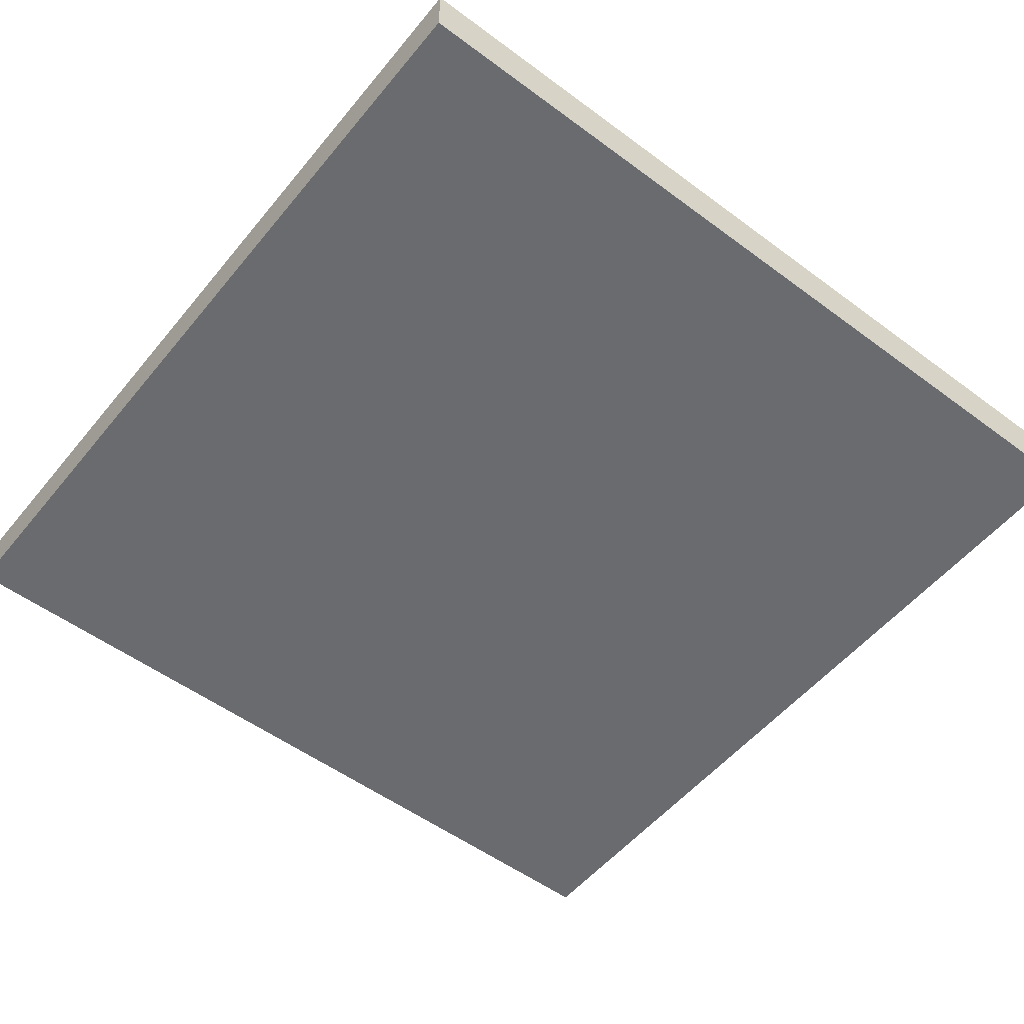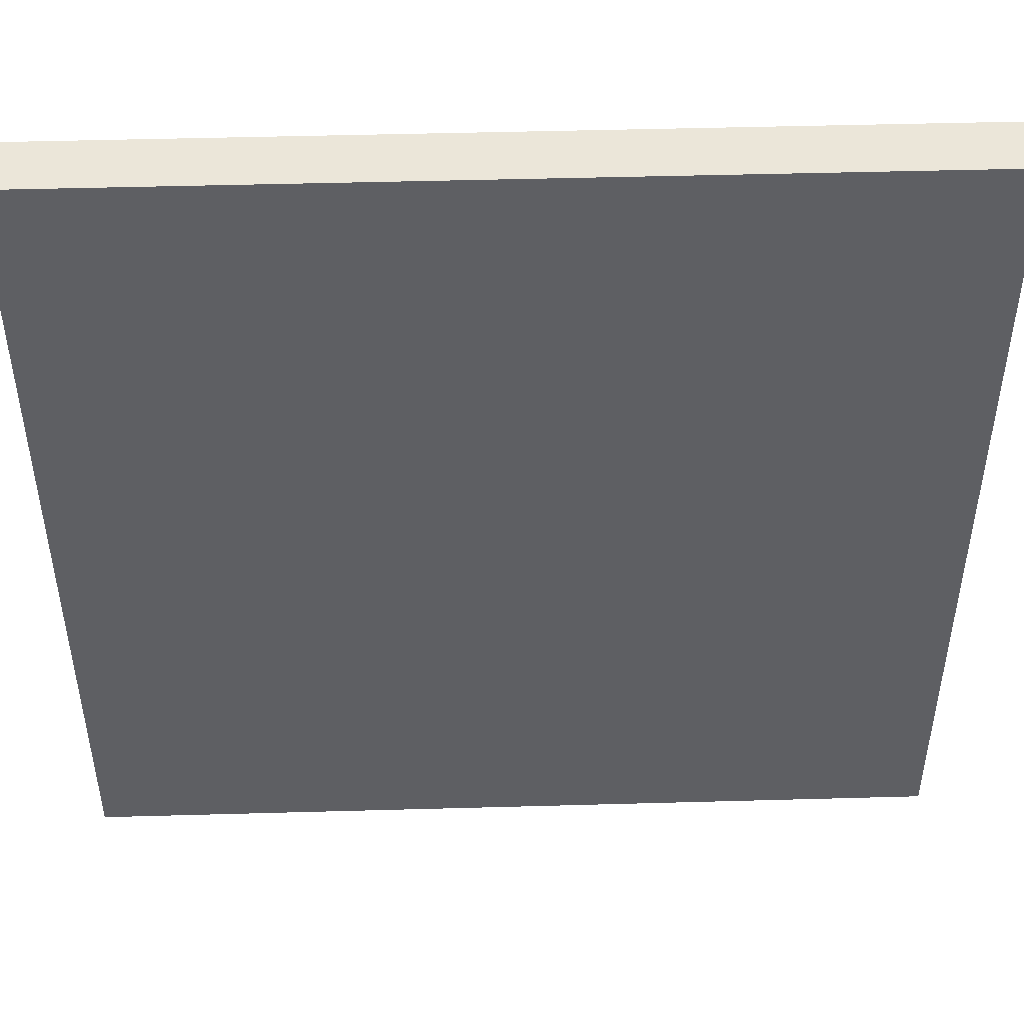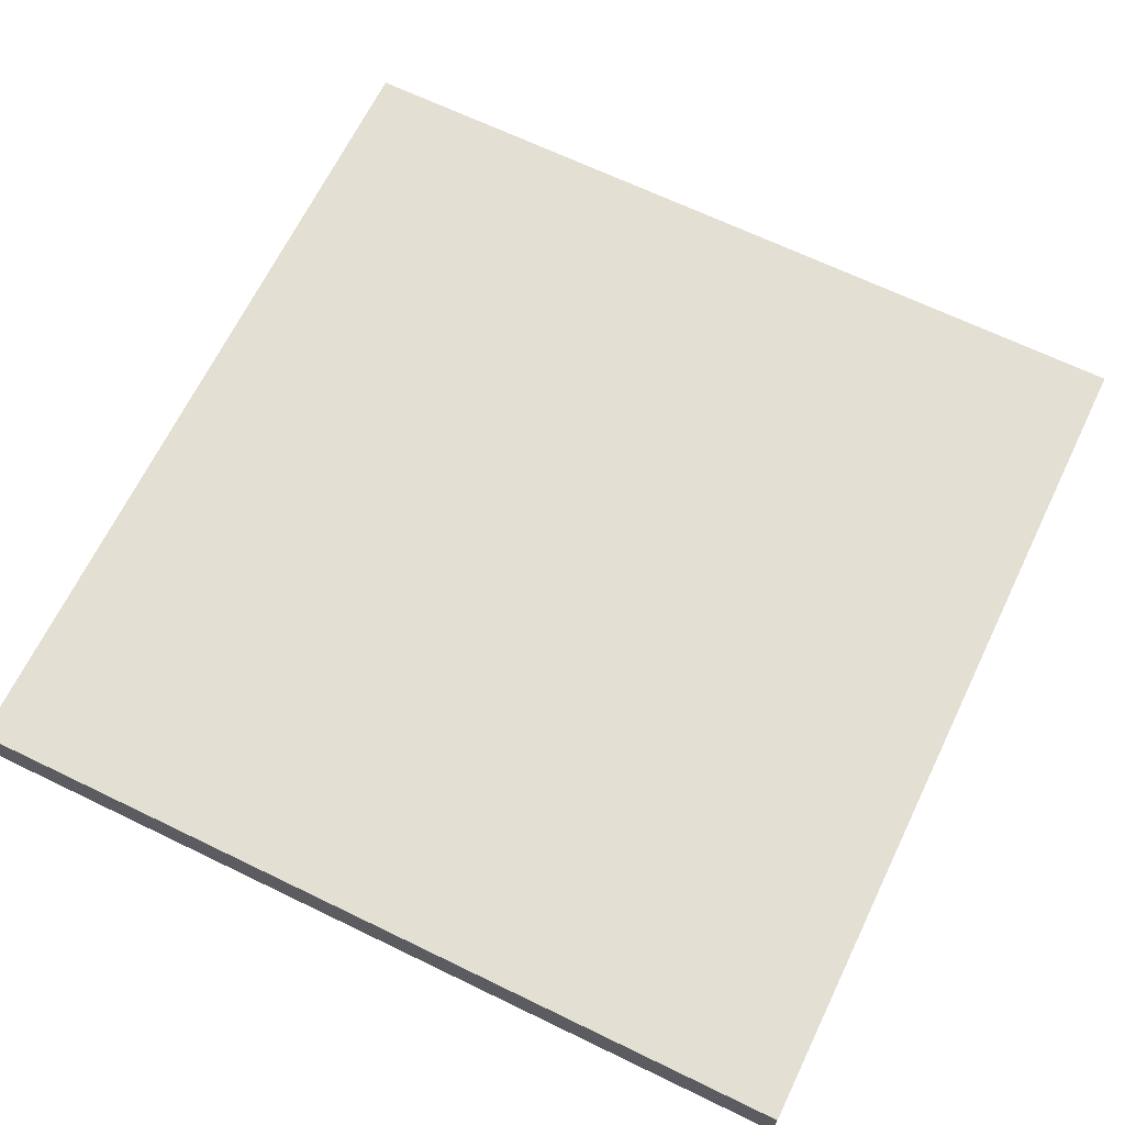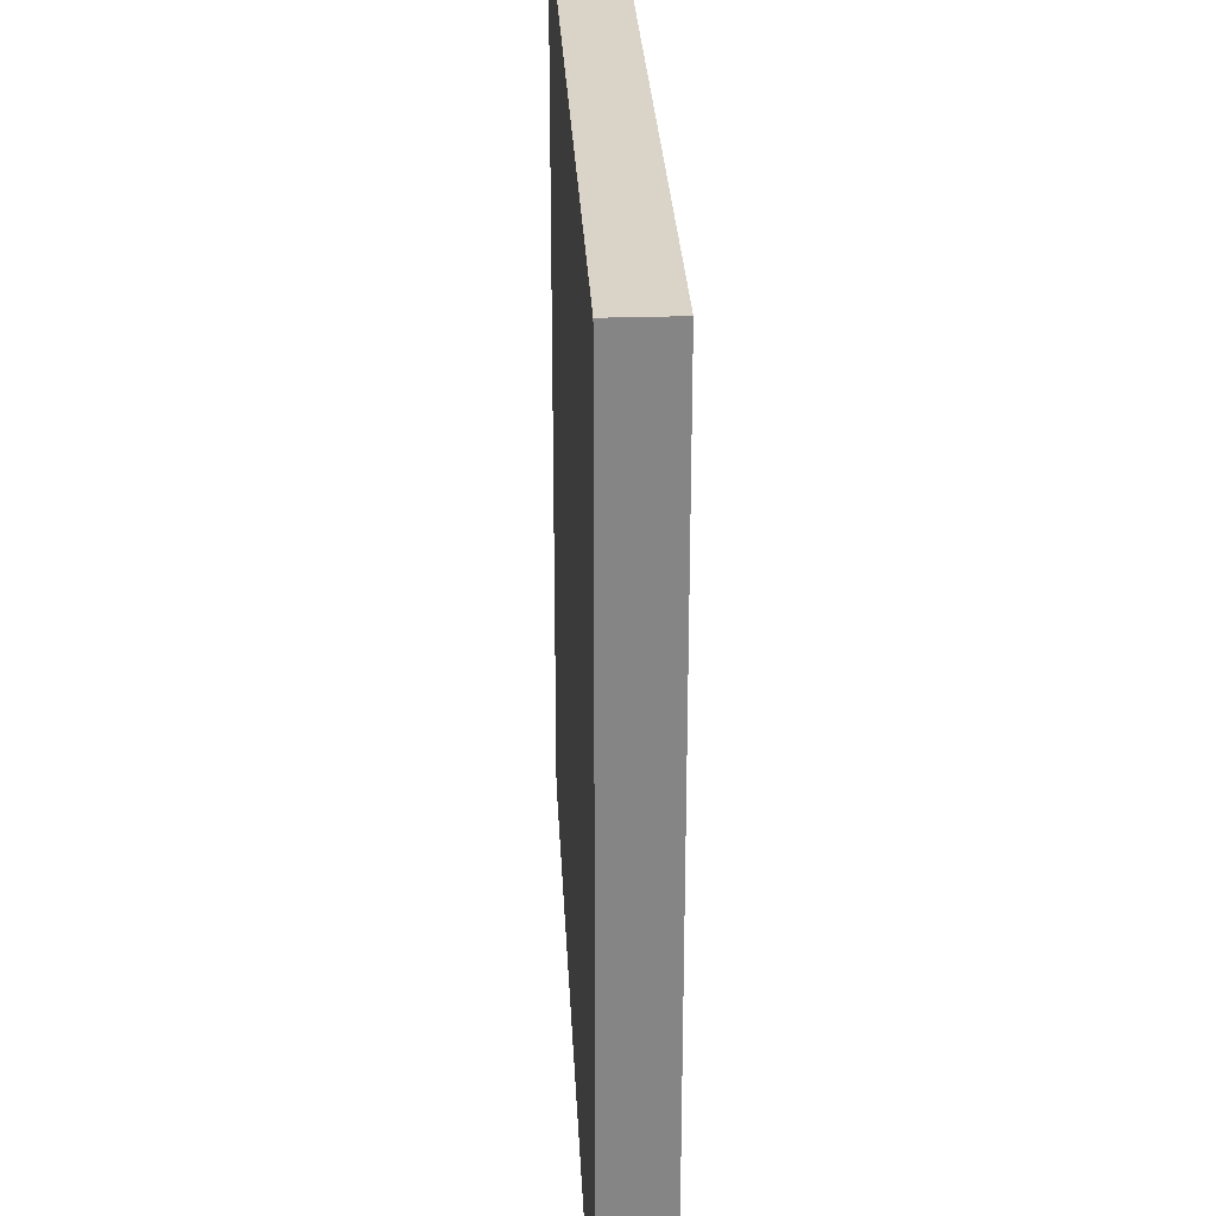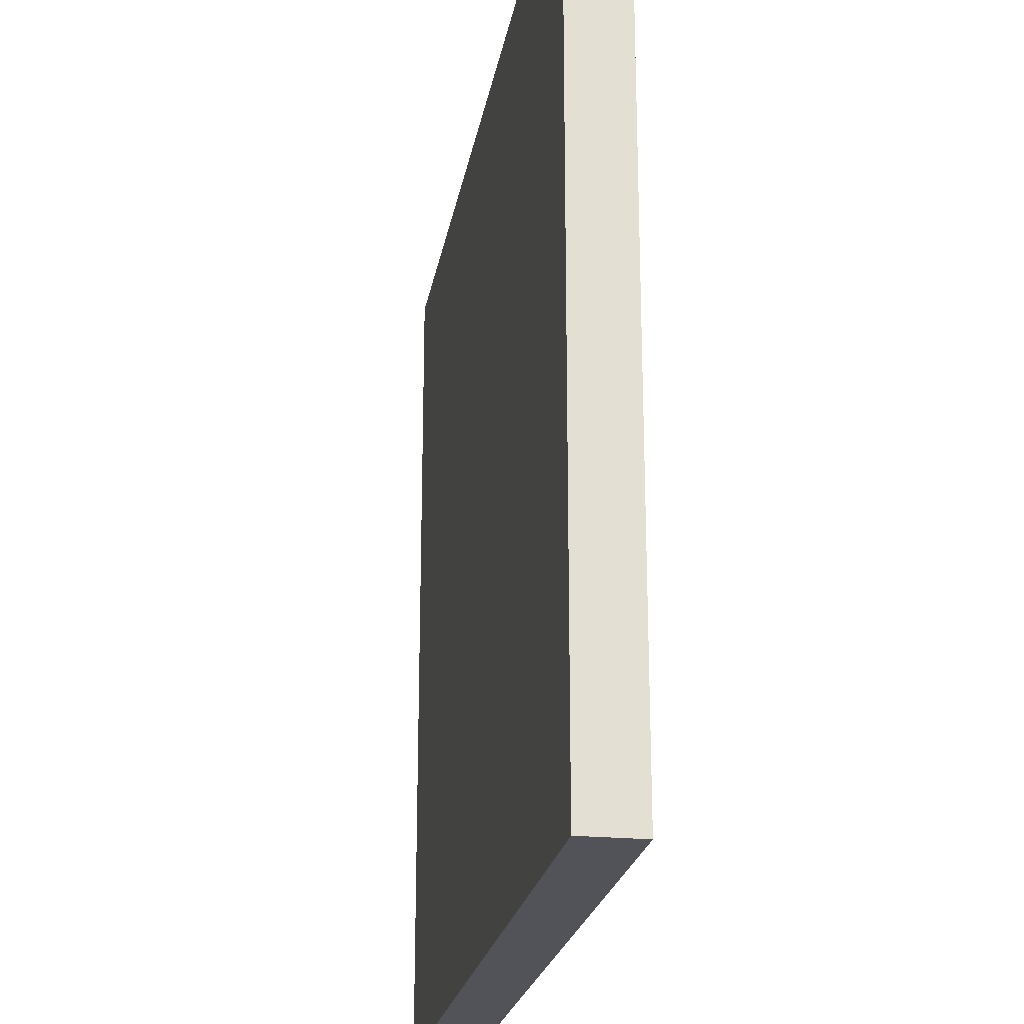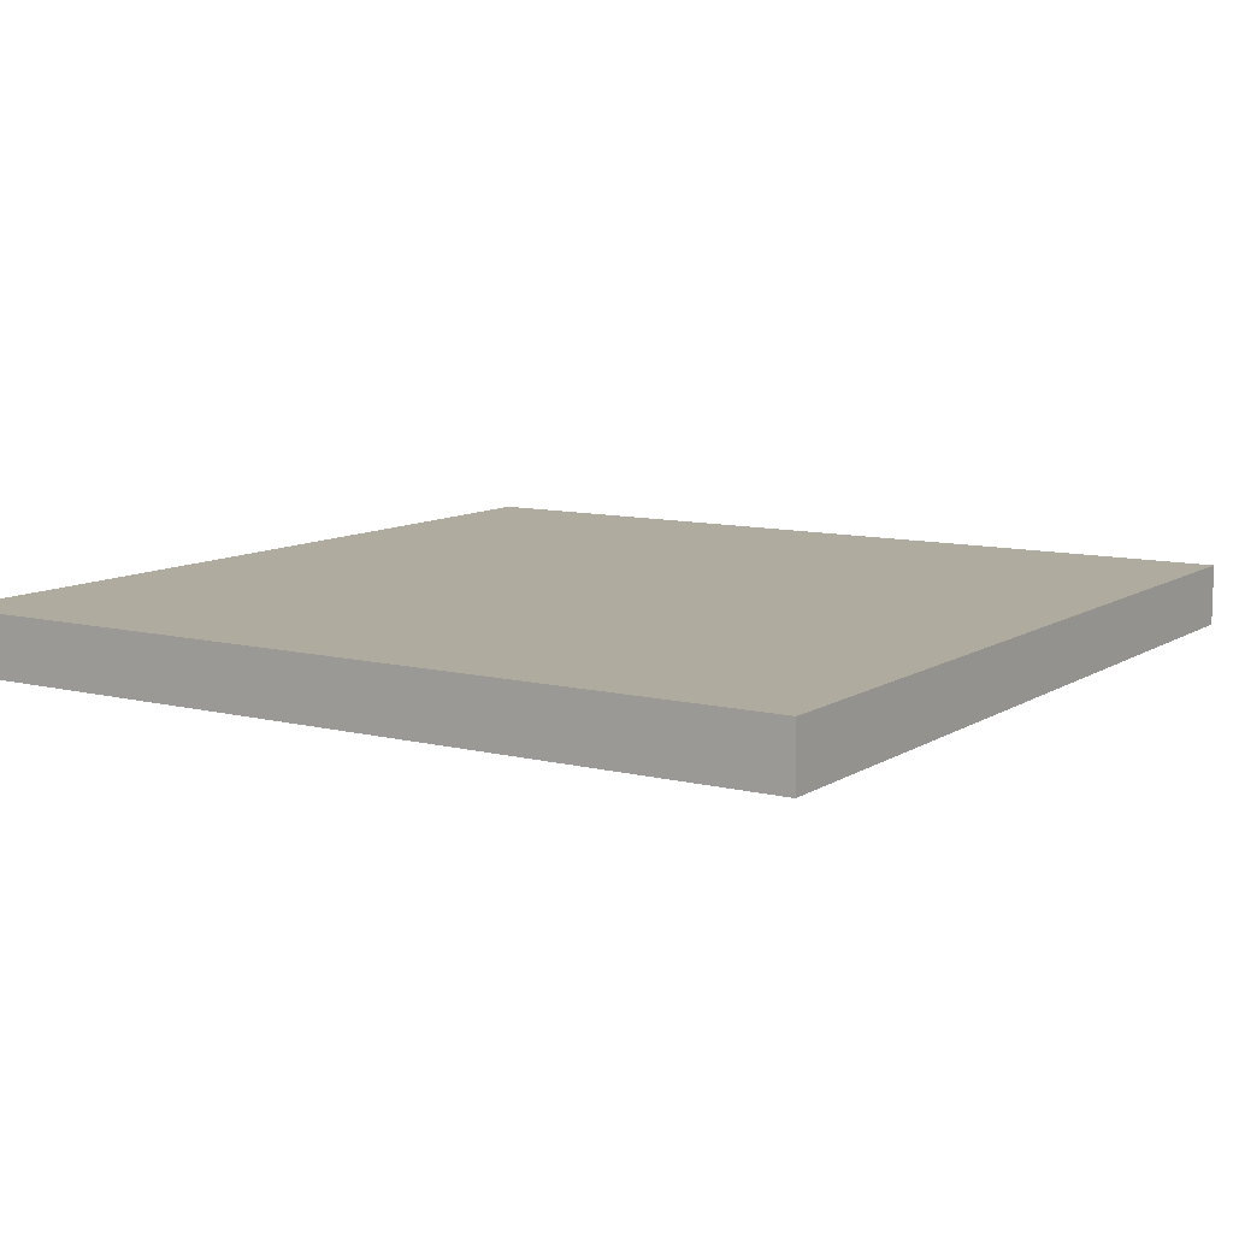
<metadata>
{"format":"obj","ext":"obj","renderer":"f3d","projection":"perspective","resolution":1024,"background":"white","views":[{"elev":-53.3,"azim":-38.4,"up":"+Y"},{"elev":47.7,"azim":178.2,"up":"+Z"},{"elev":66.8,"azim":-154.1,"up":"+Y"},{"elev":28.5,"azim":87.2,"up":"+Z"},{"elev":-22.7,"azim":-99.6,"up":"+Z"},{"elev":9.7,"azim":-147.1,"up":"+Y"}]}
</metadata>
<code>
o
v -10.8 0 -3.6
v -10.8 0 -10.8
v -10.8 0.5 -3.6
v -10.8 0.5 -10.8
v -3.6 0 -3.6
v -3.6 0 -10.8
v -3.6 0.4 -4.7
v -3.6 0.4 -9.5
v -3.6 0.5 -3.6
v -3.6 0.5 -4.7
v -3.6 0.5 -9.5
v -3.6 0.5 -10.8
v -10.8 0 -3.6
v -10.8 0.5 -3.6
v -3.6 0 -3.6
v -3.6 0.5 -3.6
v -10.8 0 -10.8
v -10.8 0.5 -10.8
v -3.6 0 -10.8
v -3.6 0.5 -10.8
v -10.8 0 -3.6
v -3.6 0 -3.6
v -10.8 0 -10.8
v -3.6 0 -10.8
v -10.8 0.5 -3.6
v -3.6 0.5 -3.6
v -3.7 0.5 -4.7
v -3.6 0.5 -4.7
v -3.9 0.5 -4.8
v -3.7 0.5 -4.8
v -4 0.5 -5
v -3.9 0.5 -5
v -4.1 0.5 -5.1
v -4 0.5 -5.1
v -4.2 0.5 -5.3
v -4.1 0.5 -5.3
v -4.3 0.5 -5.5
v -4.2 0.5 -5.5
v -4.4 0.5 -5.7
v -4.3 0.5 -5.7
v -4.5 0.5 -6
v -4.4 0.5 -6
v -4.5 0.5 -7.4
v -4.4 0.5 -7.4
v -4.4 0.5 -8.1
v -4.3 0.5 -8.1
v -4.3 0.5 -8.4
v -4.2 0.5 -8.4
v -4.2 0.5 -8.7
v -4.1 0.5 -8.7
v -4.1 0.5 -8.9
v -4 0.5 -8.9
v -4 0.5 -9.1
v -3.9 0.5 -9.1
v -3.9 0.5 -9.3
v -3.8 0.5 -9.3
v -3.8 0.5 -9.4
v -3.7 0.5 -9.4
v -3.7 0.5 -9.5
v -3.6 0.5 -9.5
v -10.8 0.5 -10.8
v -3.6 0.5 -10.8
f 3 2 1
f 4 2 3
f 5 6 7
f 7 6 8
f 5 7 9
f 7 8 10
f 9 7 10
f 8 6 11
f 10 8 11
f 11 6 12
f 15 14 13
f 16 14 15
f 17 18 19
f 19 18 20
f 23 22 21
f 24 22 23
f 25 26 27
f 27 26 28
f 25 27 29
f 27 28 30
f 29 27 30
f 25 29 31
f 29 30 32
f 31 29 32
f 25 31 33
f 31 32 34
f 33 31 34
f 25 33 35
f 33 34 36
f 35 33 36
f 25 35 37
f 35 36 38
f 37 35 38
f 25 37 39
f 37 38 40
f 39 37 40
f 25 39 41
f 39 40 42
f 41 39 42
f 25 41 43
f 41 42 43
f 42 40 44
f 43 42 44
f 43 44 45
f 44 40 45
f 40 38 46
f 45 40 46
f 45 46 47
f 46 38 47
f 38 36 48
f 47 38 48
f 47 48 49
f 48 36 49
f 36 34 50
f 49 36 50
f 49 50 51
f 50 34 51
f 34 32 52
f 51 34 52
f 51 52 53
f 52 32 53
f 32 30 54
f 53 32 54
f 53 54 55
f 54 30 55
f 55 30 56
f 55 56 57
f 56 30 57
f 30 28 58
f 57 30 58
f 57 58 59
f 58 28 59
f 59 28 60
f 55 57 61
f 51 53 61
f 59 60 61
f 57 59 61
f 53 55 61
f 25 43 61
f 43 45 61
f 45 47 61
f 47 49 61
f 49 51 61
f 61 60 62

</code>
